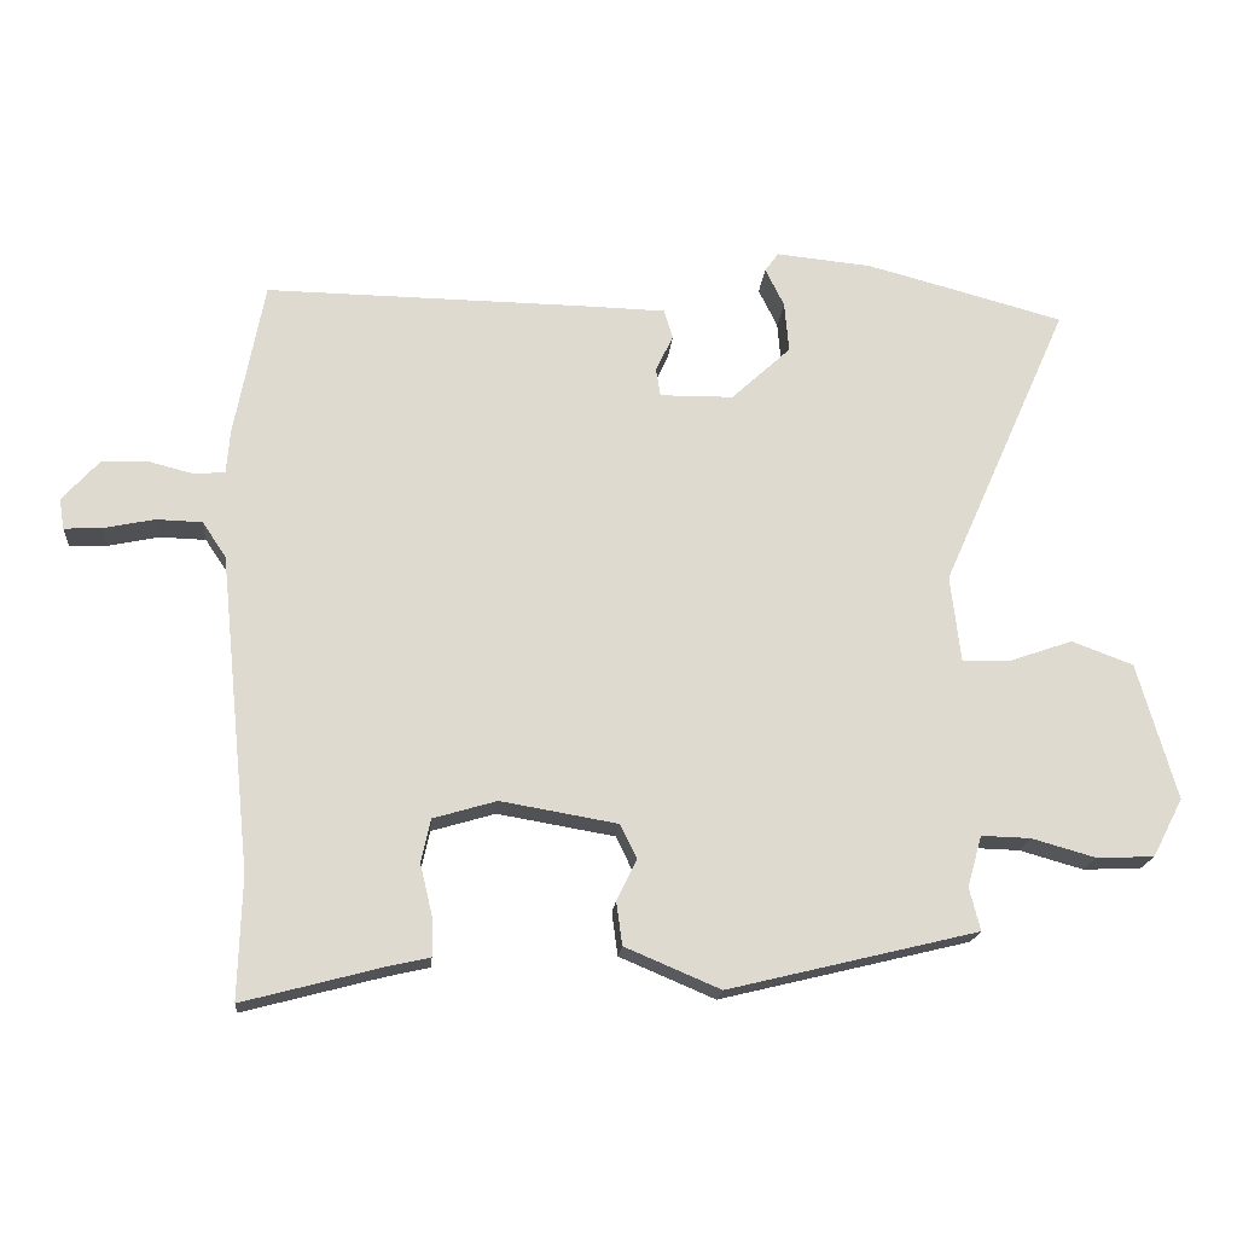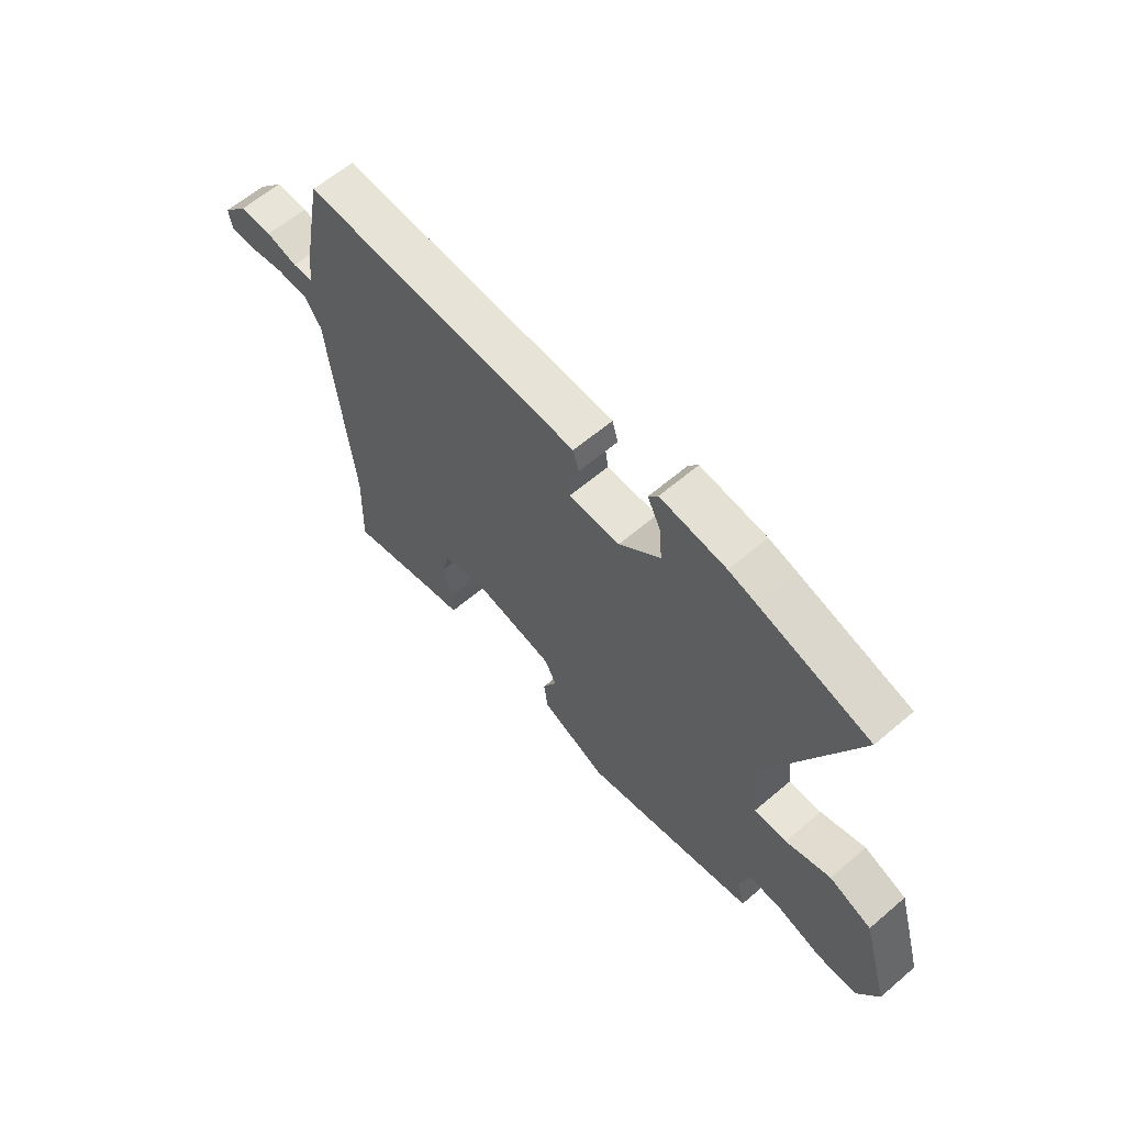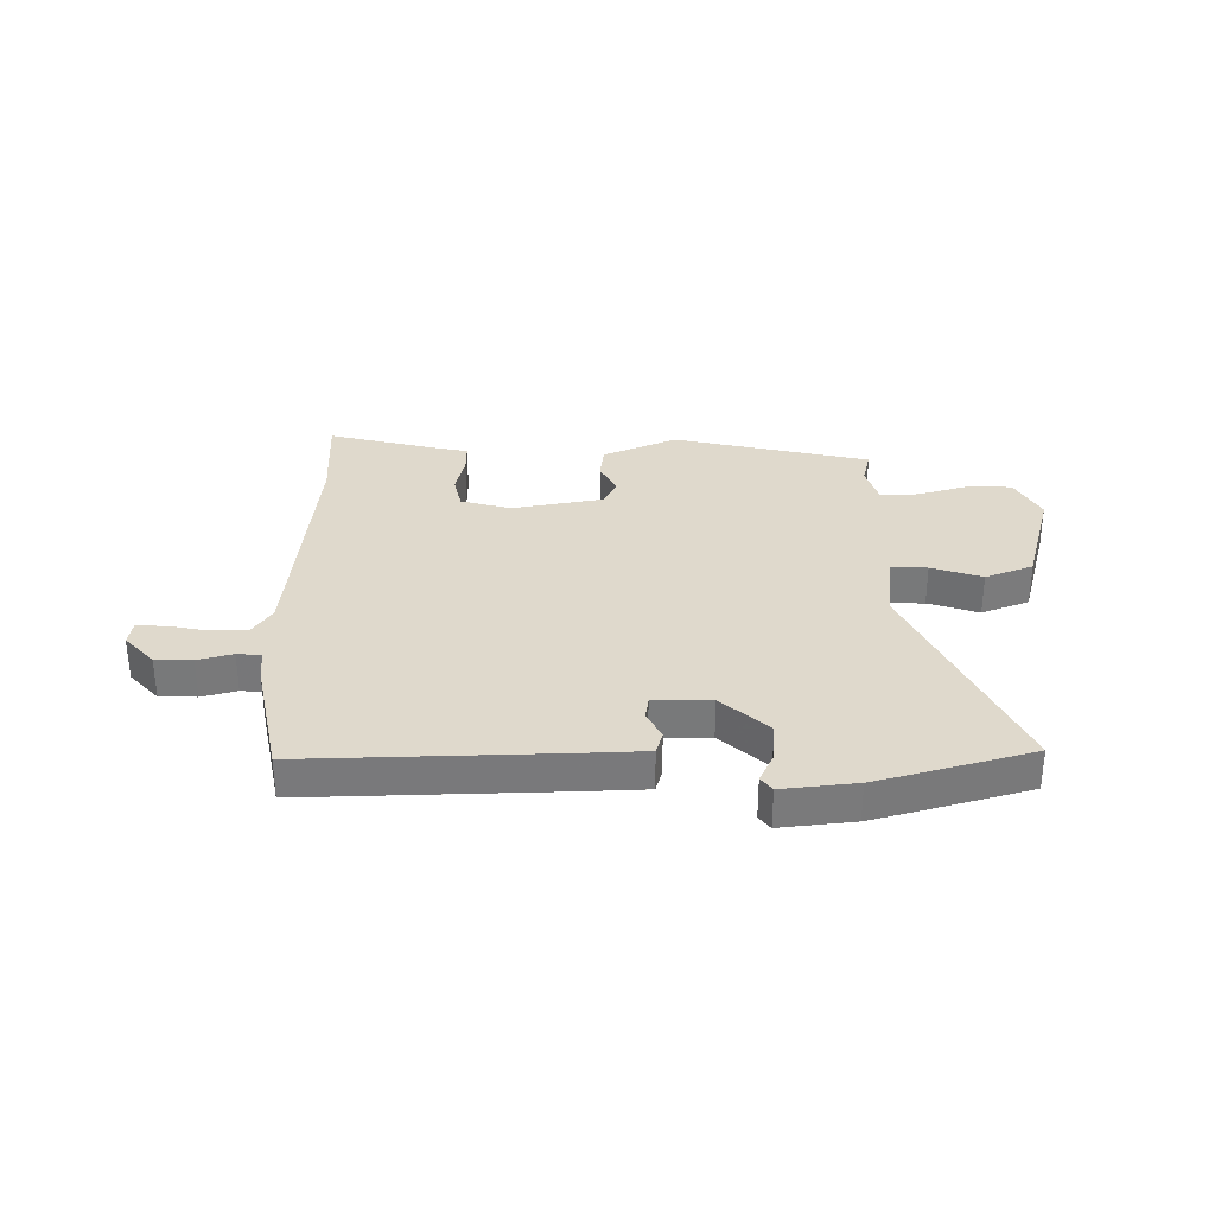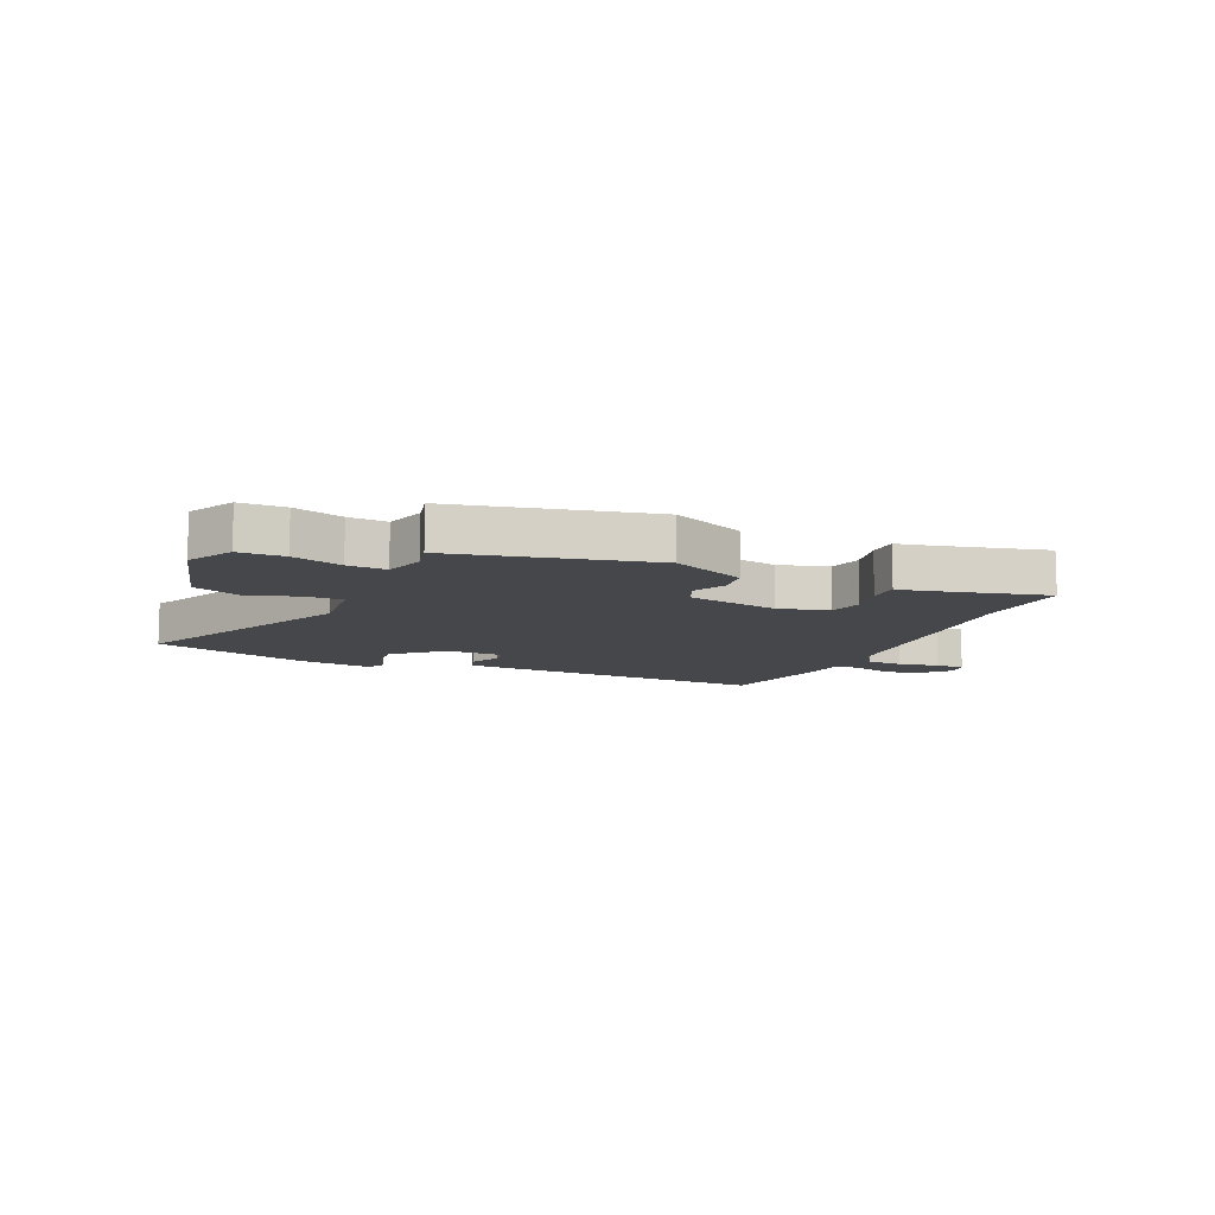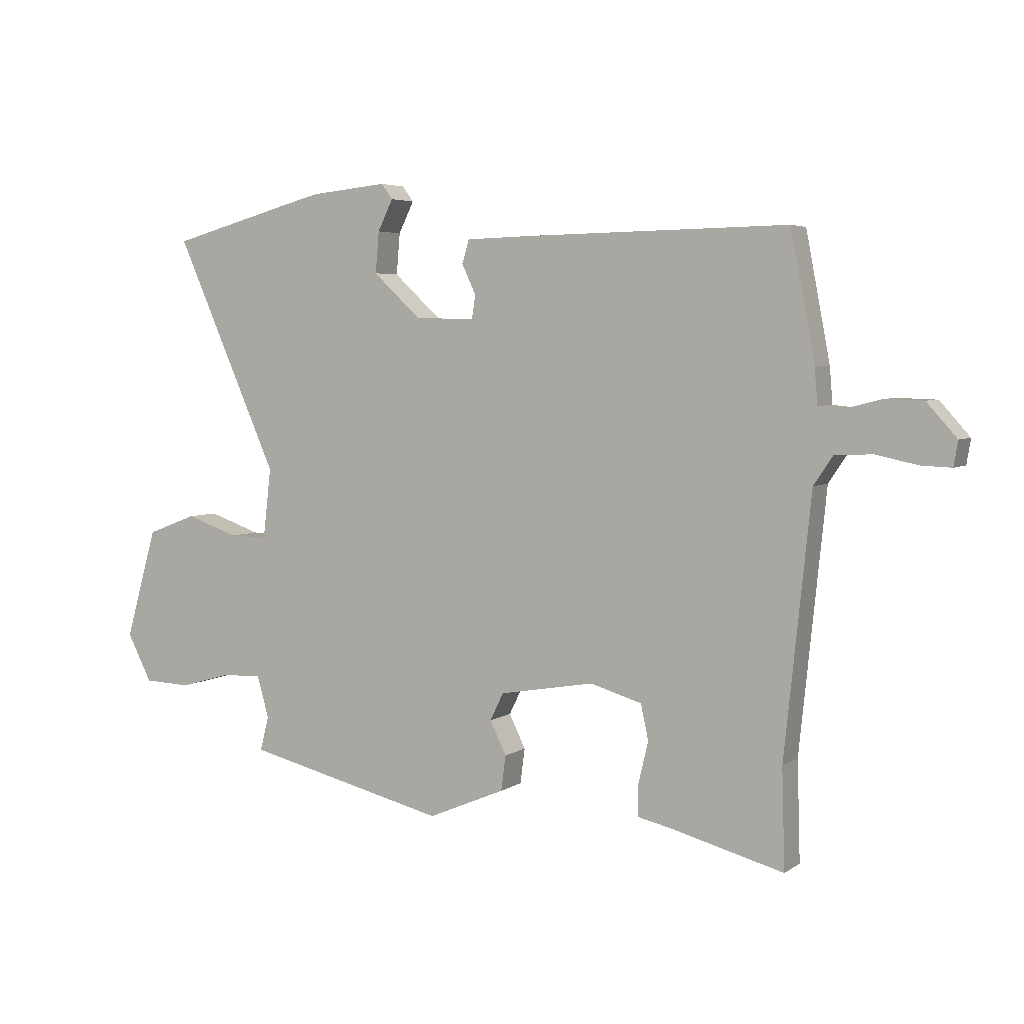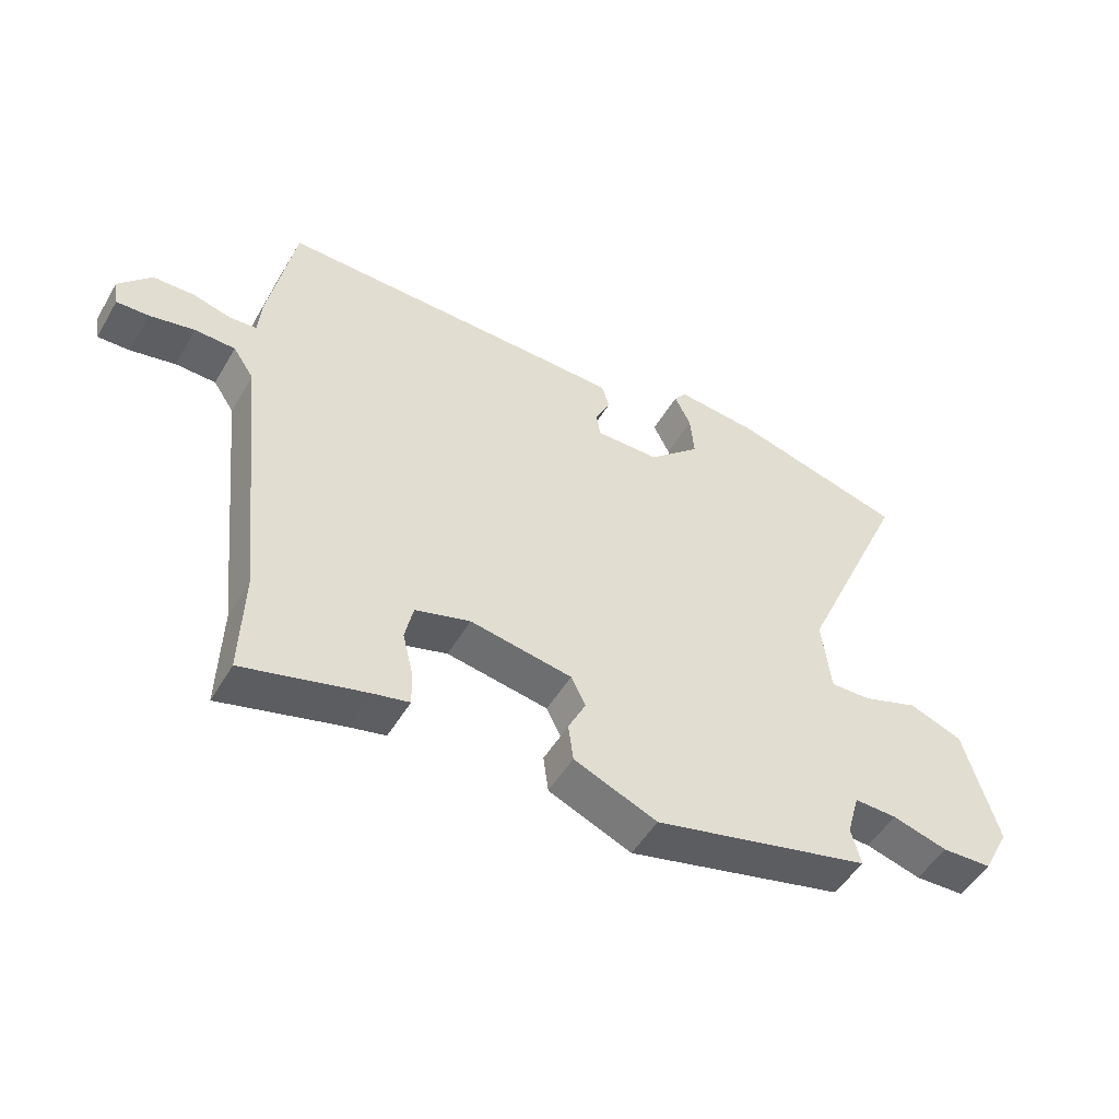
<metadata>
{"format":"obj","ext":"obj","renderer":"f3d","projection":"perspective","resolution":1024,"background":"white","views":[{"elev":-18.4,"azim":-4.9,"up":"+Z"},{"elev":62.0,"azim":49.1,"up":"+Z"},{"elev":32.3,"azim":-1.1,"up":"+Y"},{"elev":-10.6,"azim":155.1,"up":"+Y"},{"elev":4.4,"azim":-152.7,"up":"+Z"},{"elev":-50.5,"azim":-29.6,"up":"+Z"}]}
</metadata>
<code>
v 0.408 0.07 0.525
v 0.629 0.07 0.465
v 0.452 0.07 0.067
v 0.466 0.07 -0.054
v 0.531 0.07 -0.052
v 0.62 0.07 -0.021
v 0.705 0.07 -0.053
v 0.759 0.07 -0.242
v 0.717 0.07 -0.323
v 0.637 0.07 -0.326
v 0.549 0.07 -0.301
v 0.481 0.07 -0.299
v 0.461 0.07 -0.37
v 0.476 0.07 -0.429
v 0.13 0.07 -0.513
v -0.002 0.07 -0.457
v -0.01 0.07 -0.397
v 0.018 0.07 -0.34
v -0.005 0.07 -0.293
v -0.167 0.07 -0.265
v -0.255 0.07 -0.291
v -0.268 0.07 -0.351
v -0.251 0.07 -0.422
v -0.25 0.07 -0.476
v -0.308 0.07 -0.489
v -0.501 0.07 -0.54
v -0.496 0.07 -0.371
v -0.541 0.07 0.067
v -0.574 0.07 0.116
v -0.638 0.07 0.118
v -0.709 0.07 0.103
v -0.76 0.07 0.101
v -0.767 0.07 0.143
v -0.716 0.07 0.2
v -0.651 0.07 0.202
v -0.589 0.07 0.186
v -0.547 0.07 0.19
v -0.542 0.07 0.251
v -0.501 0.07 0.466
v -0.056 0.07 0.459
v 0.058 0.07 0.456
v 0.07 0.07 0.416
v 0.046 0.07 0.365
v 0.052 0.07 0.326
v 0.154 0.07 0.327
v 0.236 0.07 0.403
v 0.23 0.07 0.473
v 0.204 0.07 0.526
v 0.223 0.07 0.552
v 0.354 0.07 0.539
v 0.408 0 0.525
v 0.629 0 0.465
v 0.452 0 0.067
v 0.466 0 -0.054
v 0.531 0 -0.052
v 0.62 0 -0.021
v 0.705 0 -0.053
v 0.759 0 -0.242
v 0.717 0 -0.323
v 0.637 0 -0.326
v 0.549 0 -0.301
v 0.481 0 -0.299
v 0.461 0 -0.37
v 0.476 0 -0.429
v 0.13 0 -0.513
v -0.002 0 -0.457
v -0.01 0 -0.397
v 0.018 0 -0.34
v -0.005 0 -0.293
v -0.167 0 -0.265
v -0.255 0 -0.291
v -0.268 0 -0.351
v -0.251 0 -0.422
v -0.25 0 -0.476
v -0.308 0 -0.489
v -0.501 0 -0.54
v -0.496 0 -0.371
v -0.541 0 0.067
v -0.574 0 0.116
v -0.638 0 0.118
v -0.709 0 0.103
v -0.76 0 0.101
v -0.767 0 0.143
v -0.716 0 0.2
v -0.651 0 0.202
v -0.589 0 0.186
v -0.547 0 0.19
v -0.542 0 0.251
v -0.501 0 0.466
v -0.056 0 0.459
v 0.058 0 0.456
v 0.07 0 0.416
v 0.046 0 0.365
v 0.052 0 0.326
v 0.154 0 0.327
v 0.236 0 0.403
v 0.23 0 0.473
v 0.204 0 0.526
v 0.223 0 0.552
v 0.354 0 0.539
f 47 48 49 50
f 46 47 50 1
f 45 46 1 2
f 40 41 42 43
f 40 43 44
f 37 38 39 40
f 37 40 44
f 33 34 35 36
f 33 36 37
f 30 31 32 33
f 29 30 33 37
f 28 29 37 44
f 25 26 27
f 22 23 24 25
f 21 22 25 27
f 15 16 17 18
f 13 14 15 18
f 12 13 18 19
f 8 9 10 11
f 8 11 12
f 5 6 7 8
f 4 5 8 12
f 3 4 12 19
f 45 2 3 19
f 21 27 28 44
f 20 21 44 45
f 19 20 45
f 100 99 98 97
f 51 100 97 96
f 52 51 96 95
f 93 92 91 90
f 94 93 90
f 90 89 88 87
f 94 90 87
f 86 85 84 83
f 87 86 83
f 83 82 81 80
f 87 83 80 79
f 94 87 79 78
f 77 76 75
f 75 74 73 72
f 77 75 72 71
f 68 67 66 65
f 68 65 64 63
f 69 68 63 62
f 61 60 59 58
f 62 61 58
f 58 57 56 55
f 62 58 55 54
f 69 62 54 53
f 69 53 52 95
f 94 78 77 71
f 95 94 71 70
f 95 70 69
f 1 51 52 2
f 2 52 53 3
f 3 53 54 4
f 4 54 55 5
f 5 55 56 6
f 6 56 57 7
f 7 57 58 8
f 8 58 59 9
f 9 59 60 10
f 10 60 61 11
f 11 61 62 12
f 12 62 63 13
f 13 63 64 14
f 14 64 65 15
f 15 65 66 16
f 16 66 67 17
f 17 67 68 18
f 18 68 69 19
f 19 69 70 20
f 20 70 71 21
f 21 71 72 22
f 22 72 73 23
f 23 73 74 24
f 24 74 75 25
f 25 75 76 26
f 26 76 77 27
f 27 77 78 28
f 28 78 79 29
f 29 79 80 30
f 30 80 81 31
f 31 81 82 32
f 32 82 83 33
f 33 83 84 34
f 34 84 85 35
f 35 85 86 36
f 36 86 87 37
f 37 87 88 38
f 38 88 89 39
f 39 89 90 40
f 40 90 91 41
f 41 91 92 42
f 42 92 93 43
f 43 93 94 44
f 44 94 95 45
f 45 95 96 46
f 46 96 97 47
f 47 97 98 48
f 48 98 99 49
f 49 99 100 50
f 50 100 51 1

</code>
